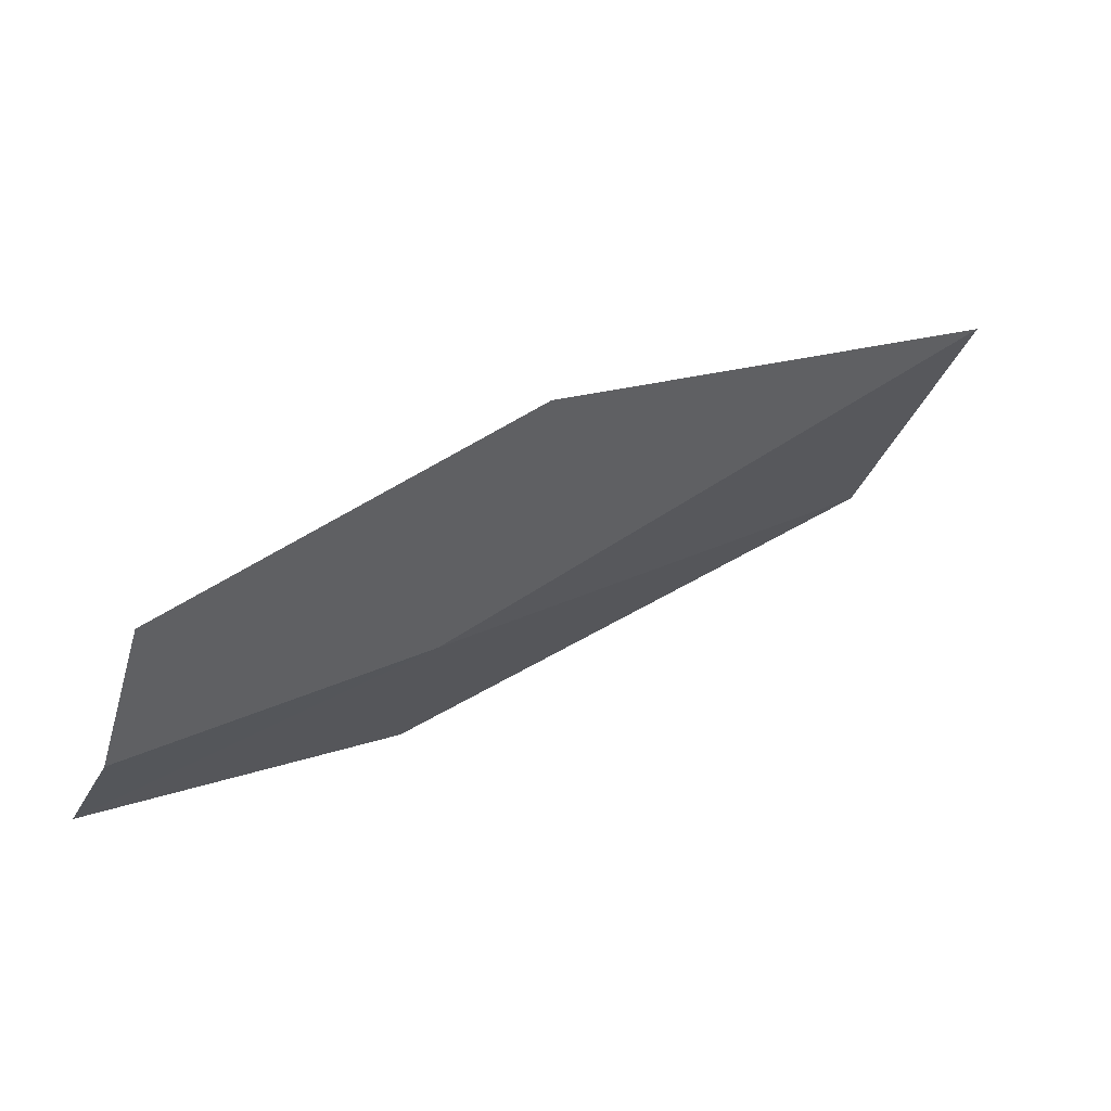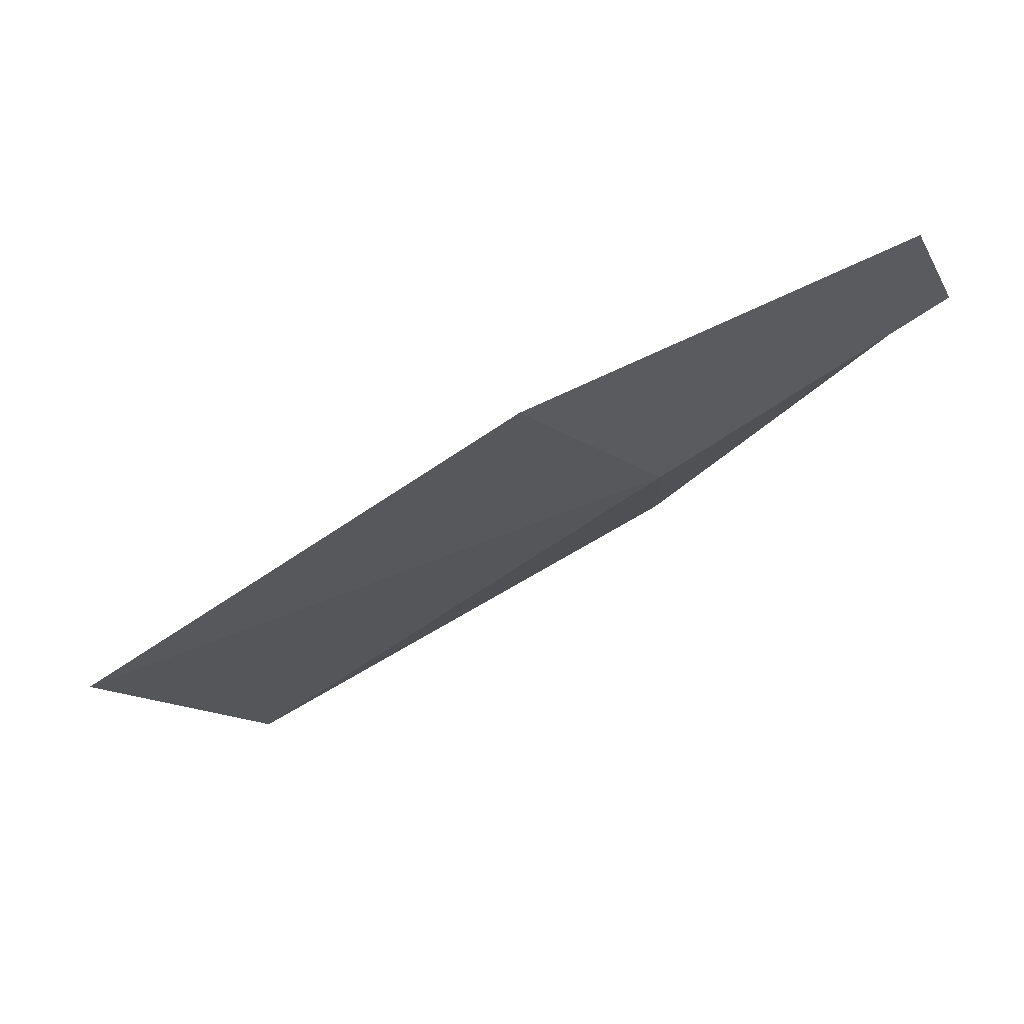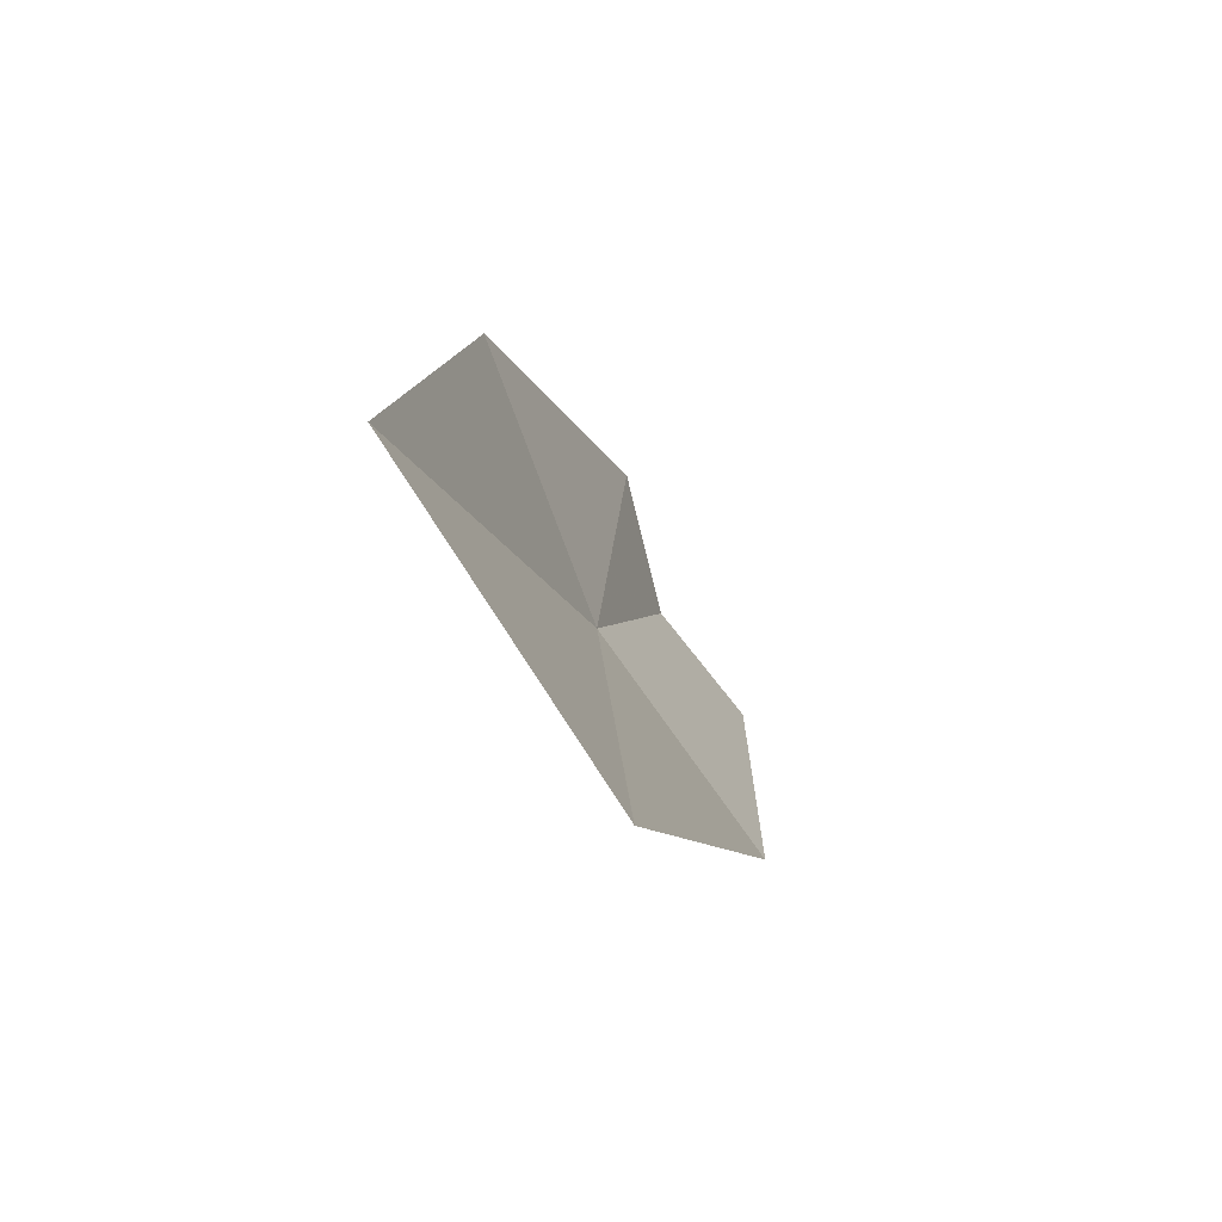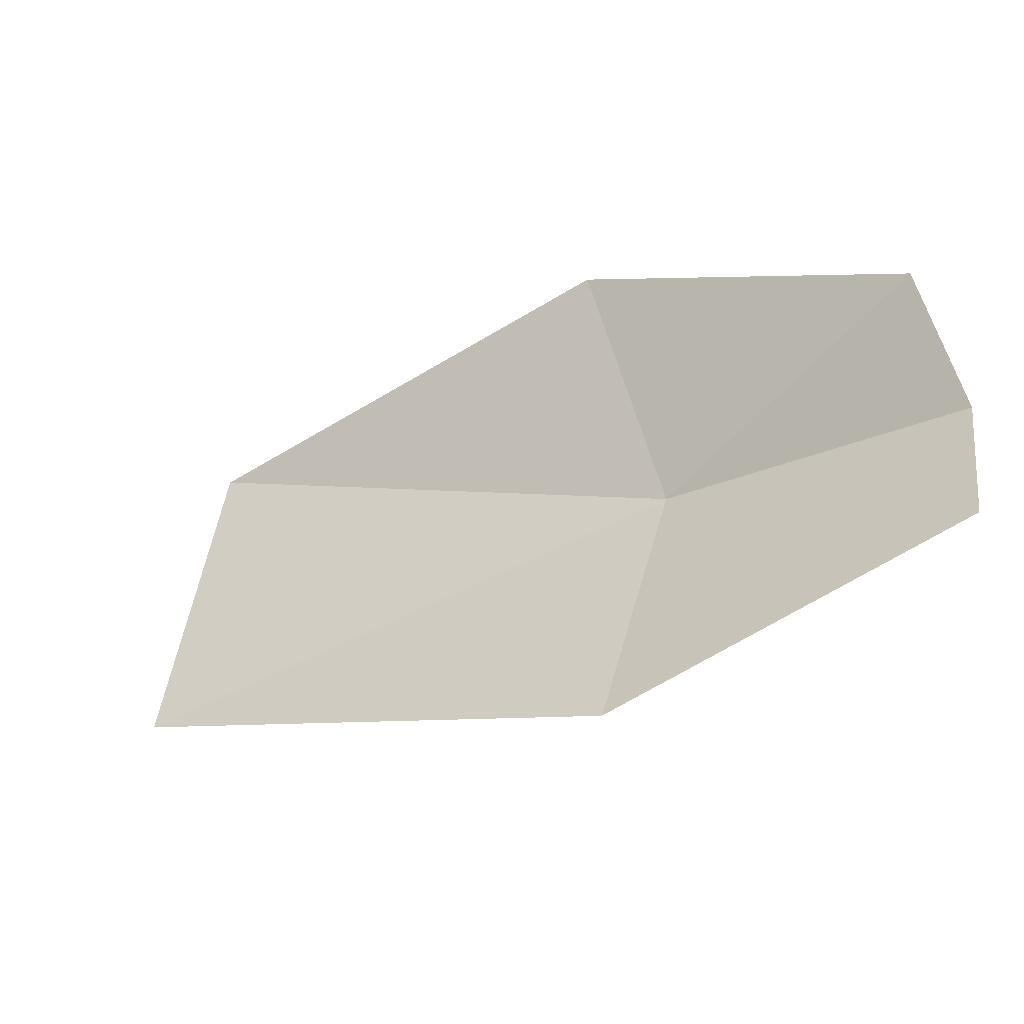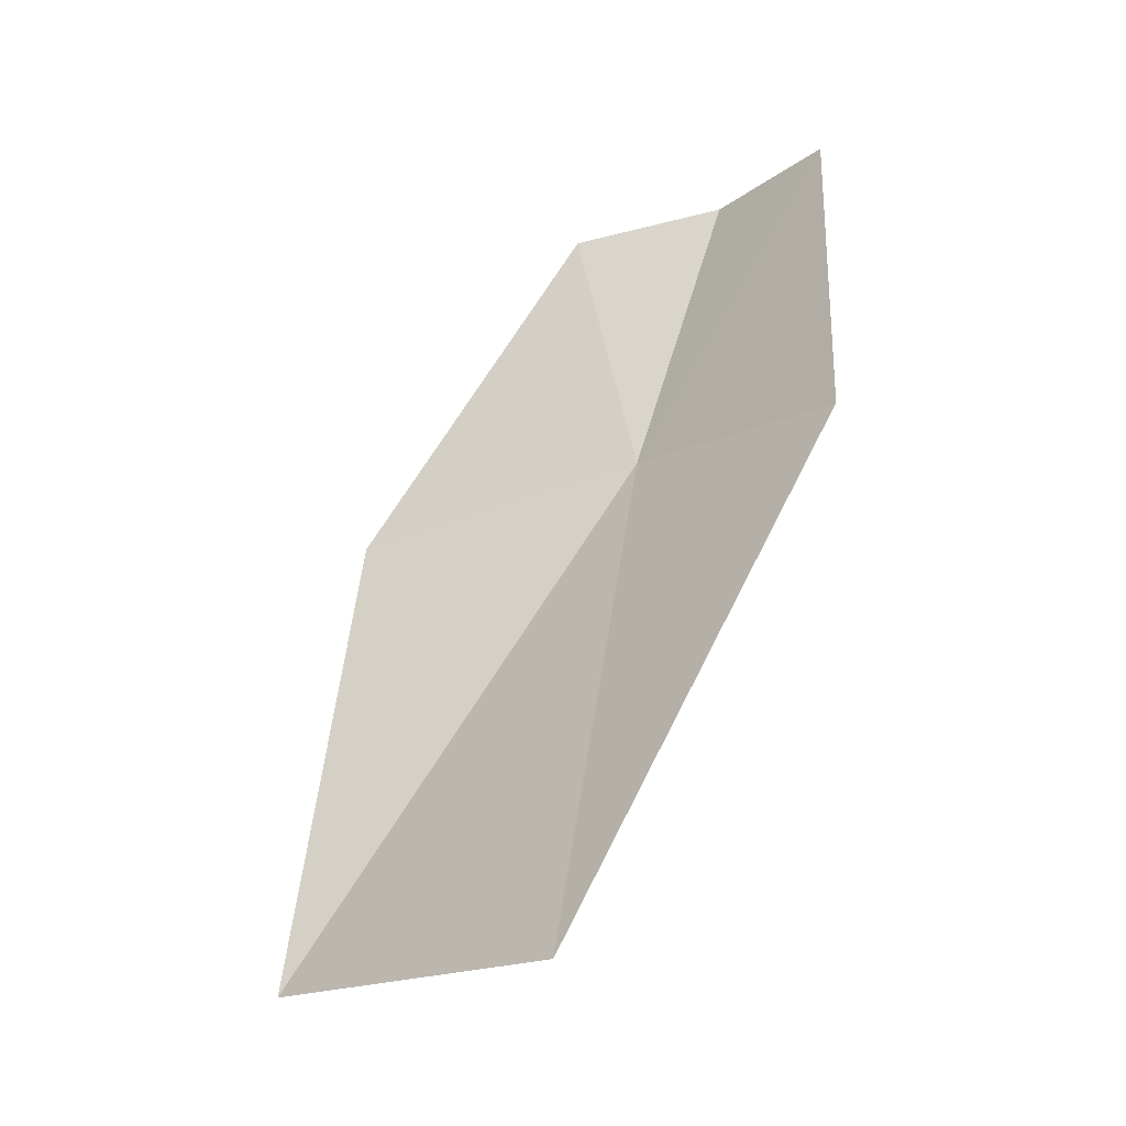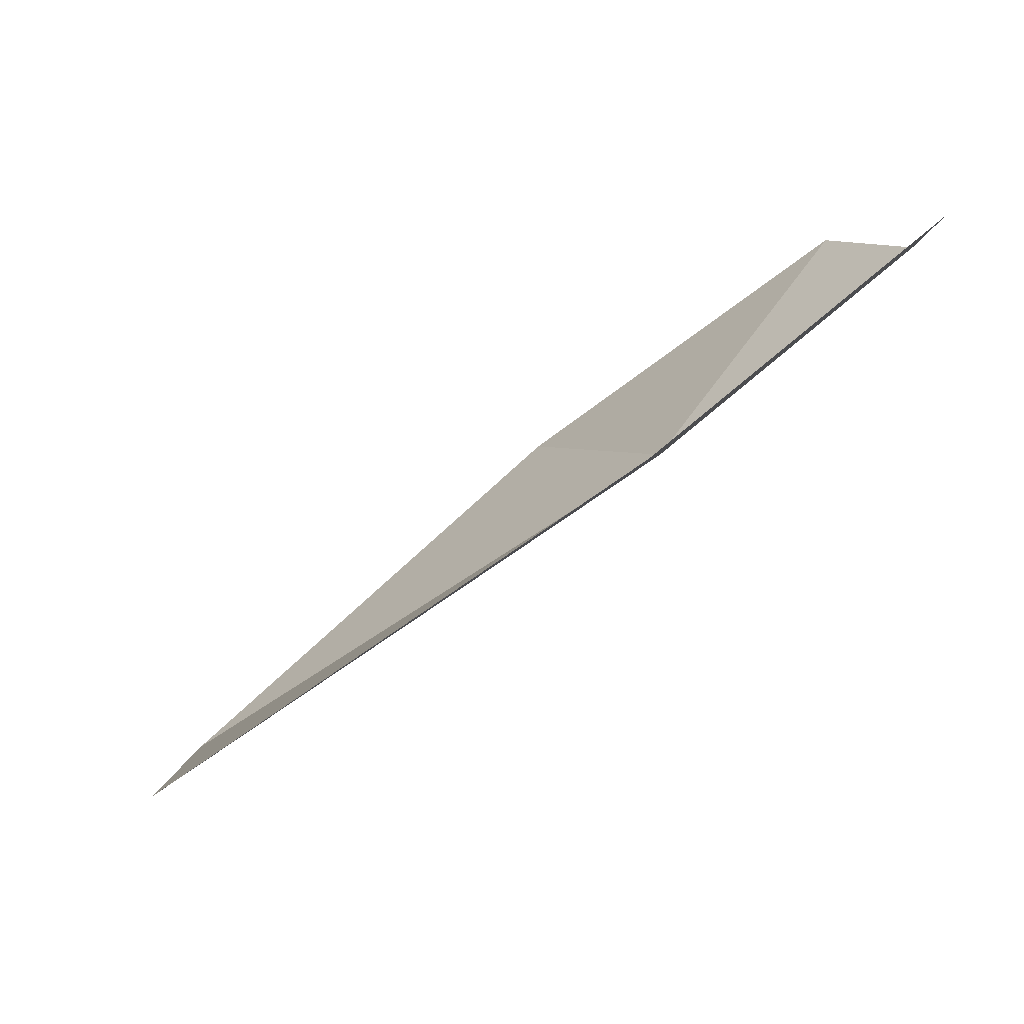
<metadata>
{"format":"obj","ext":"obj","renderer":"f3d","projection":"perspective","resolution":1024,"background":"white","views":[{"elev":29.7,"azim":115.6,"up":"+Y"},{"elev":17.1,"azim":4.4,"up":"+Z"},{"elev":6.6,"azim":-113.4,"up":"+Y"},{"elev":77.2,"azim":-13.8,"up":"+Z"},{"elev":21.6,"azim":-75.3,"up":"+Z"},{"elev":28.1,"azim":-24.3,"up":"+Z"}]}
</metadata>
<code>
v -4.03 -28.58 38.77
v -4.293 -29.02 39.01
v -5.235 -28.72 38.31
v -3.547 -28.86 39.33
v -3.458 -28.63 39.17
v -4.044 -27.99 38.52
v -3.474 -28.31 39.08
v -4.97 -28.12 37.99
f 1 2 3
f 1 5 4
f 1 6 7
f 1 3 8
f 1 4 2
f 1 7 5
f 1 8 6

</code>
